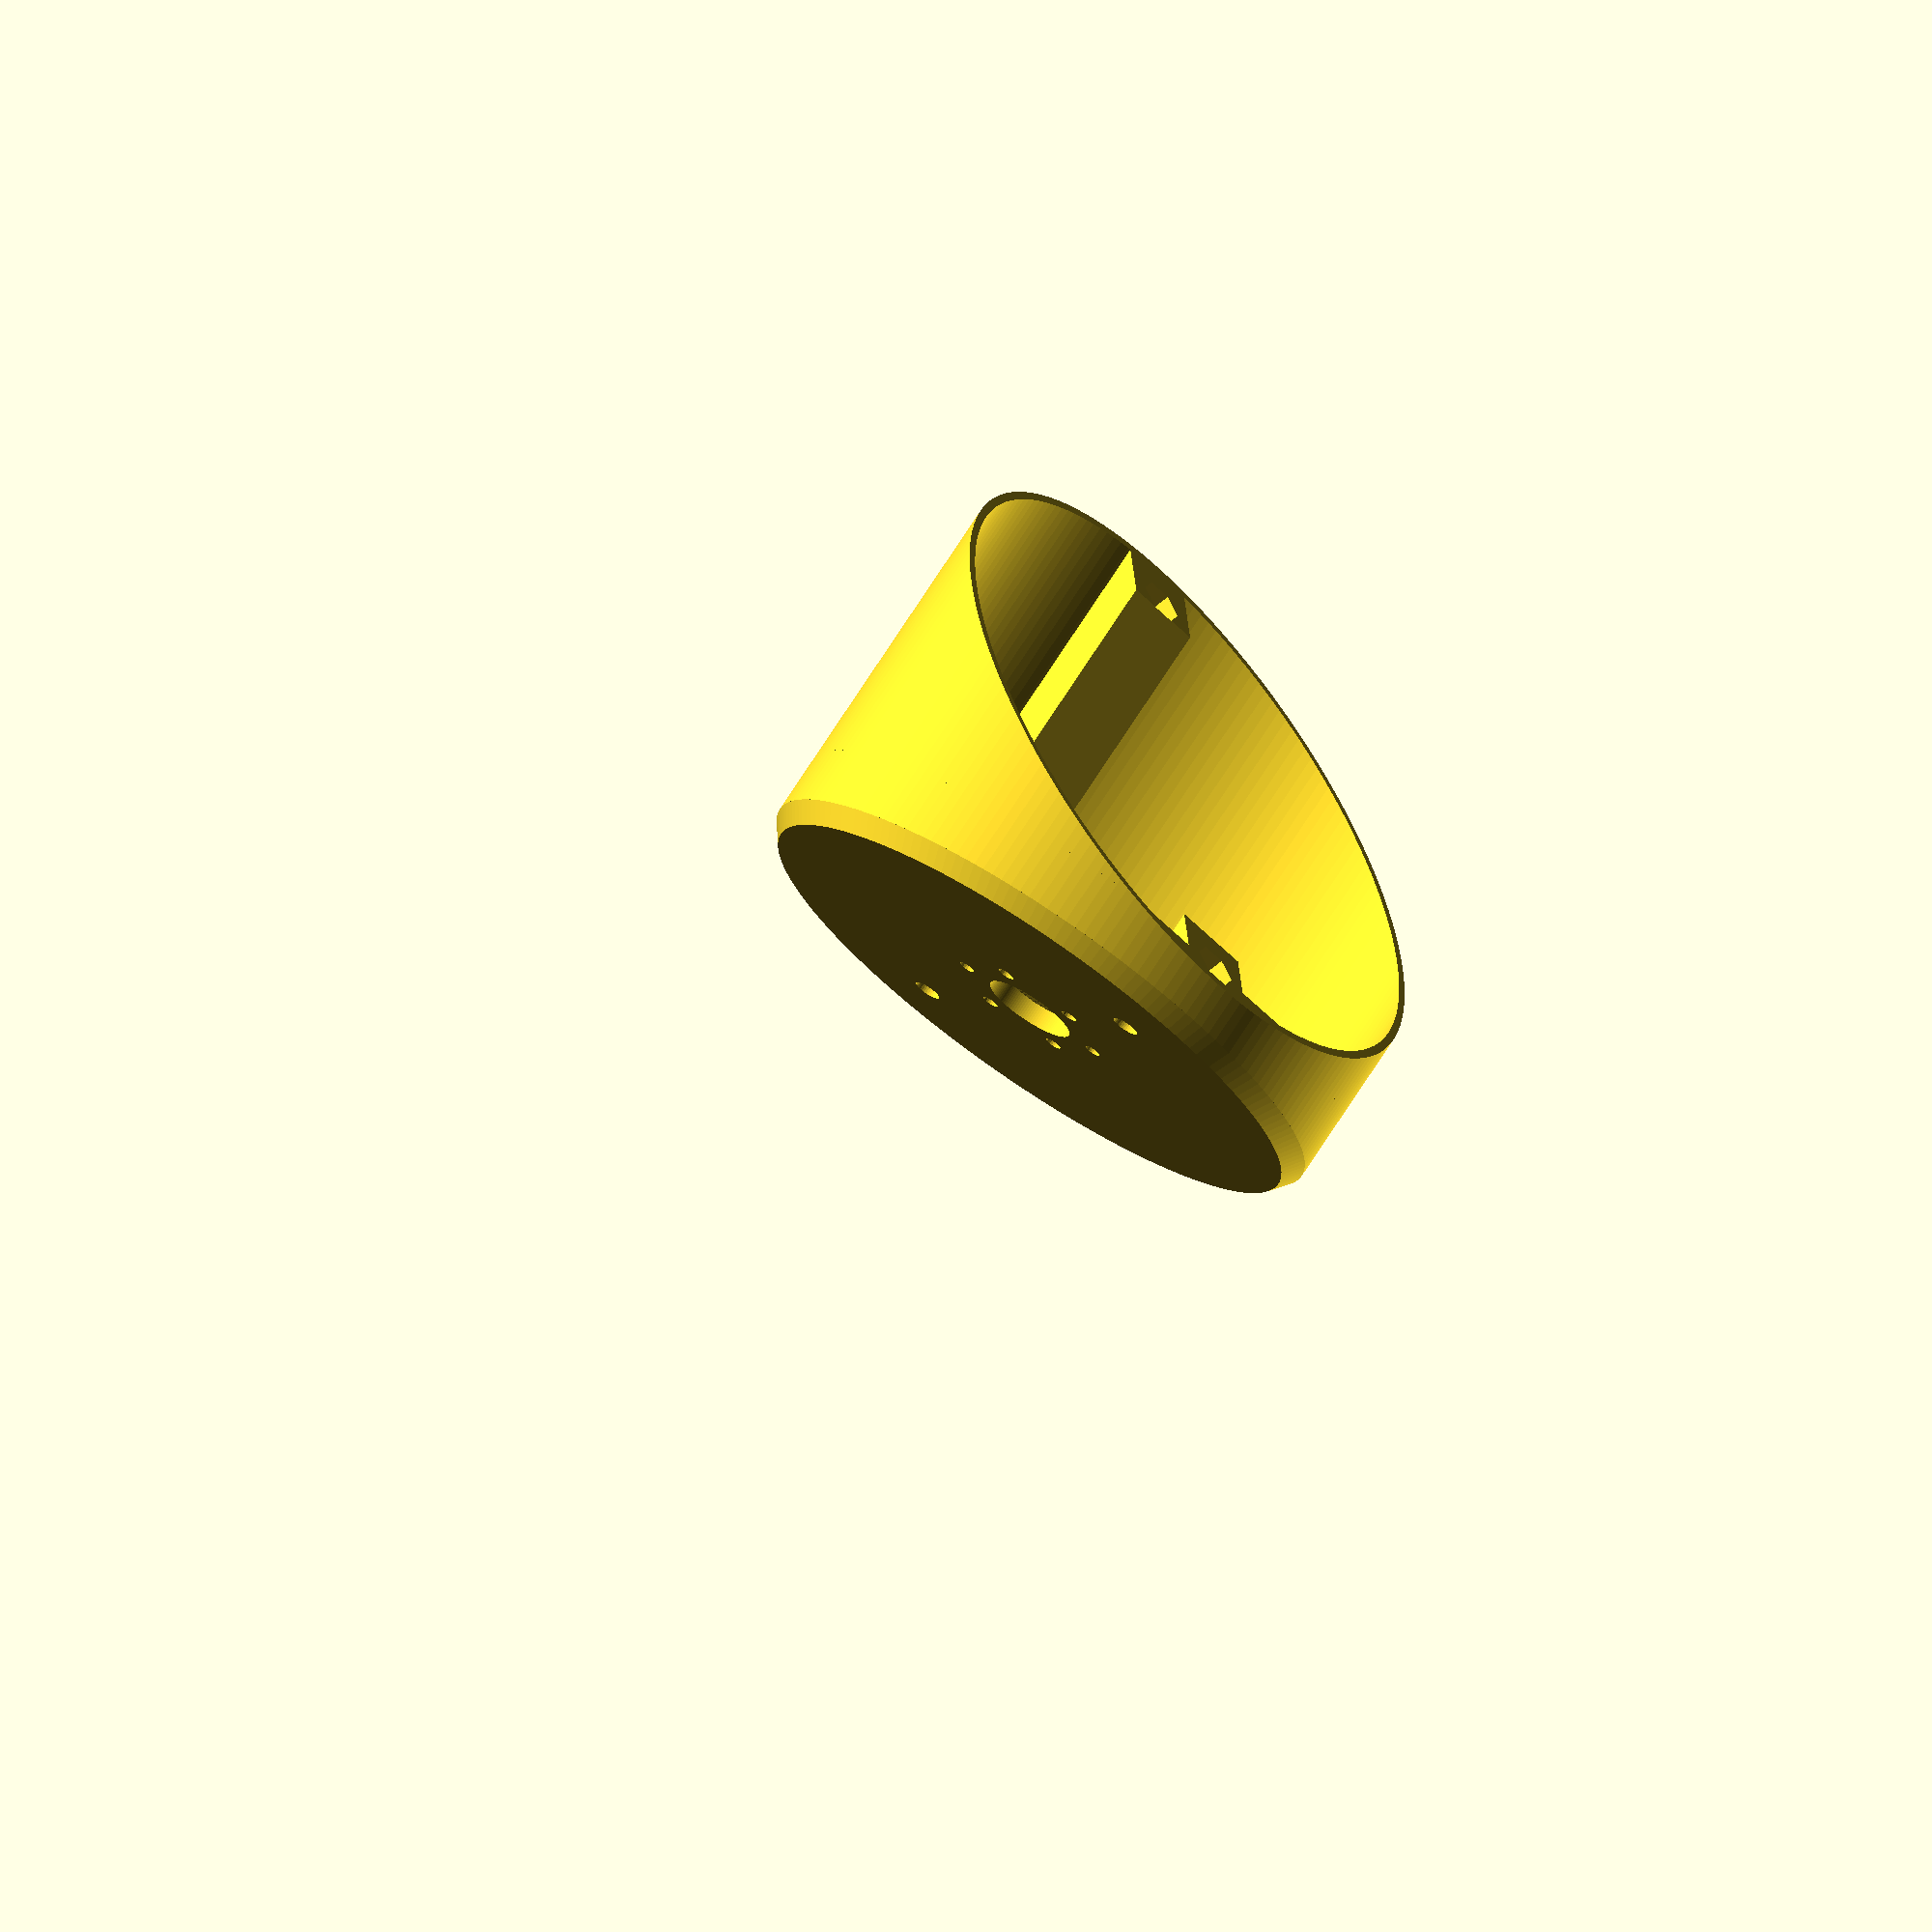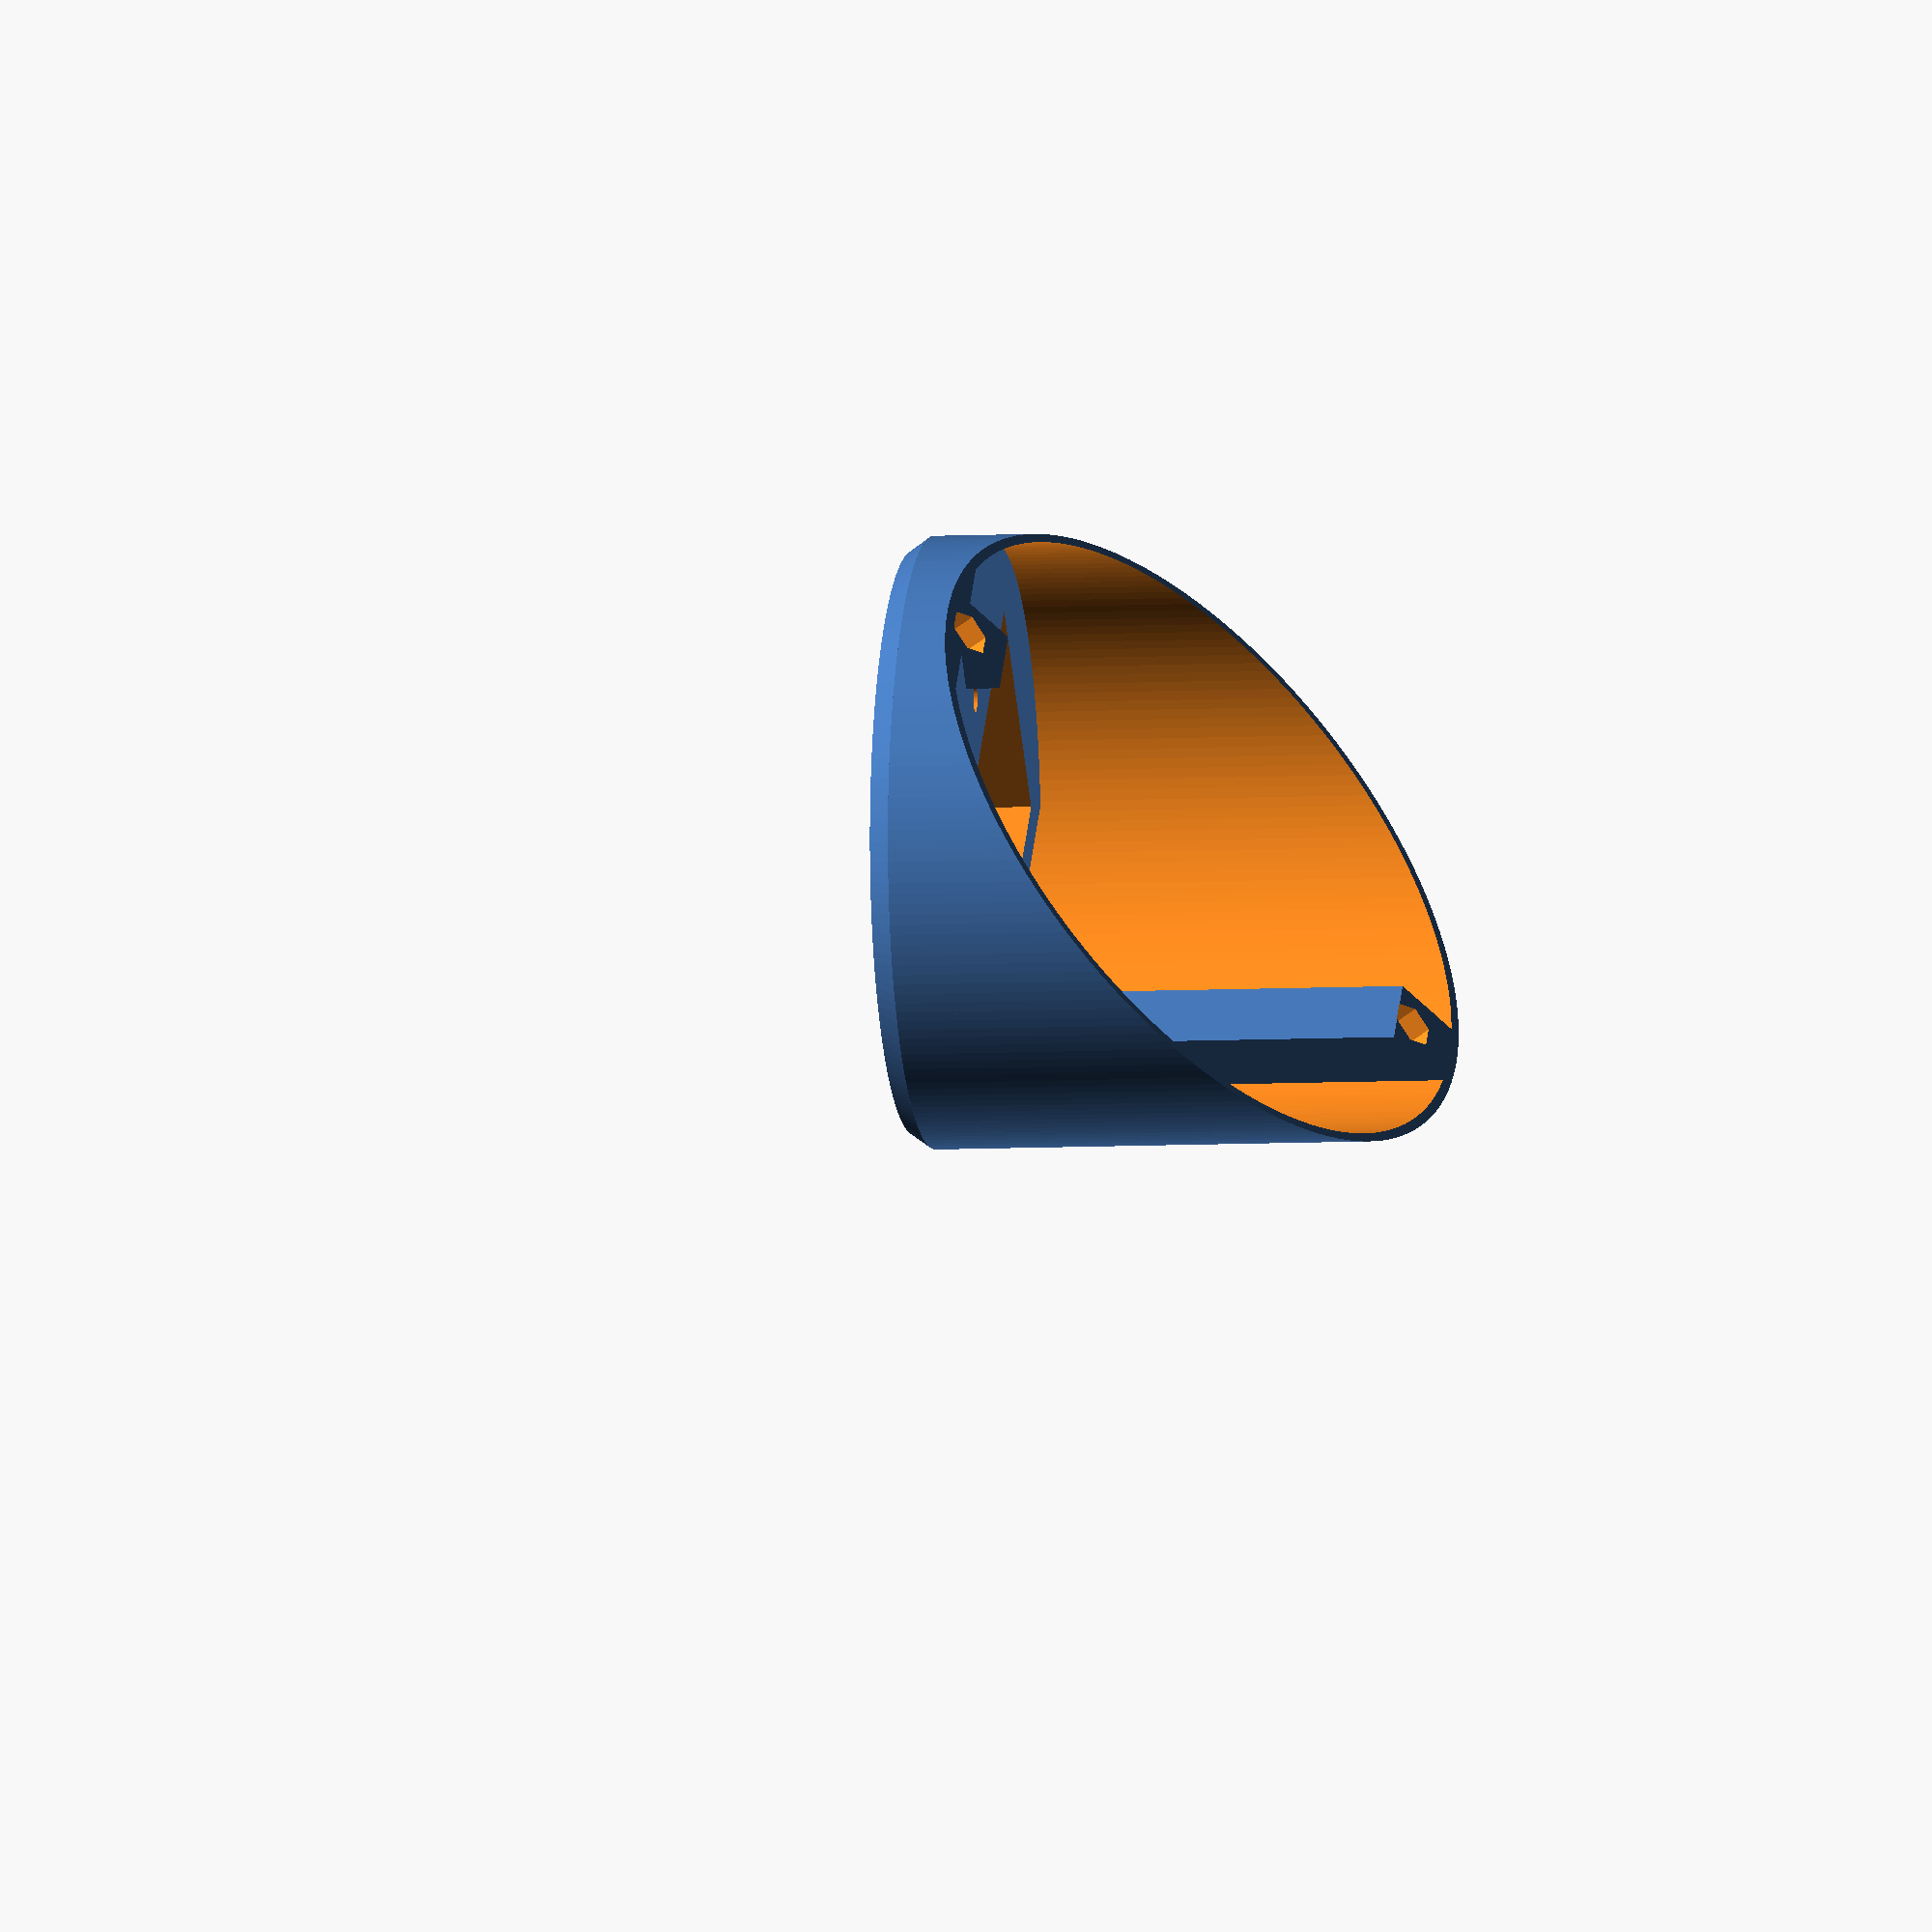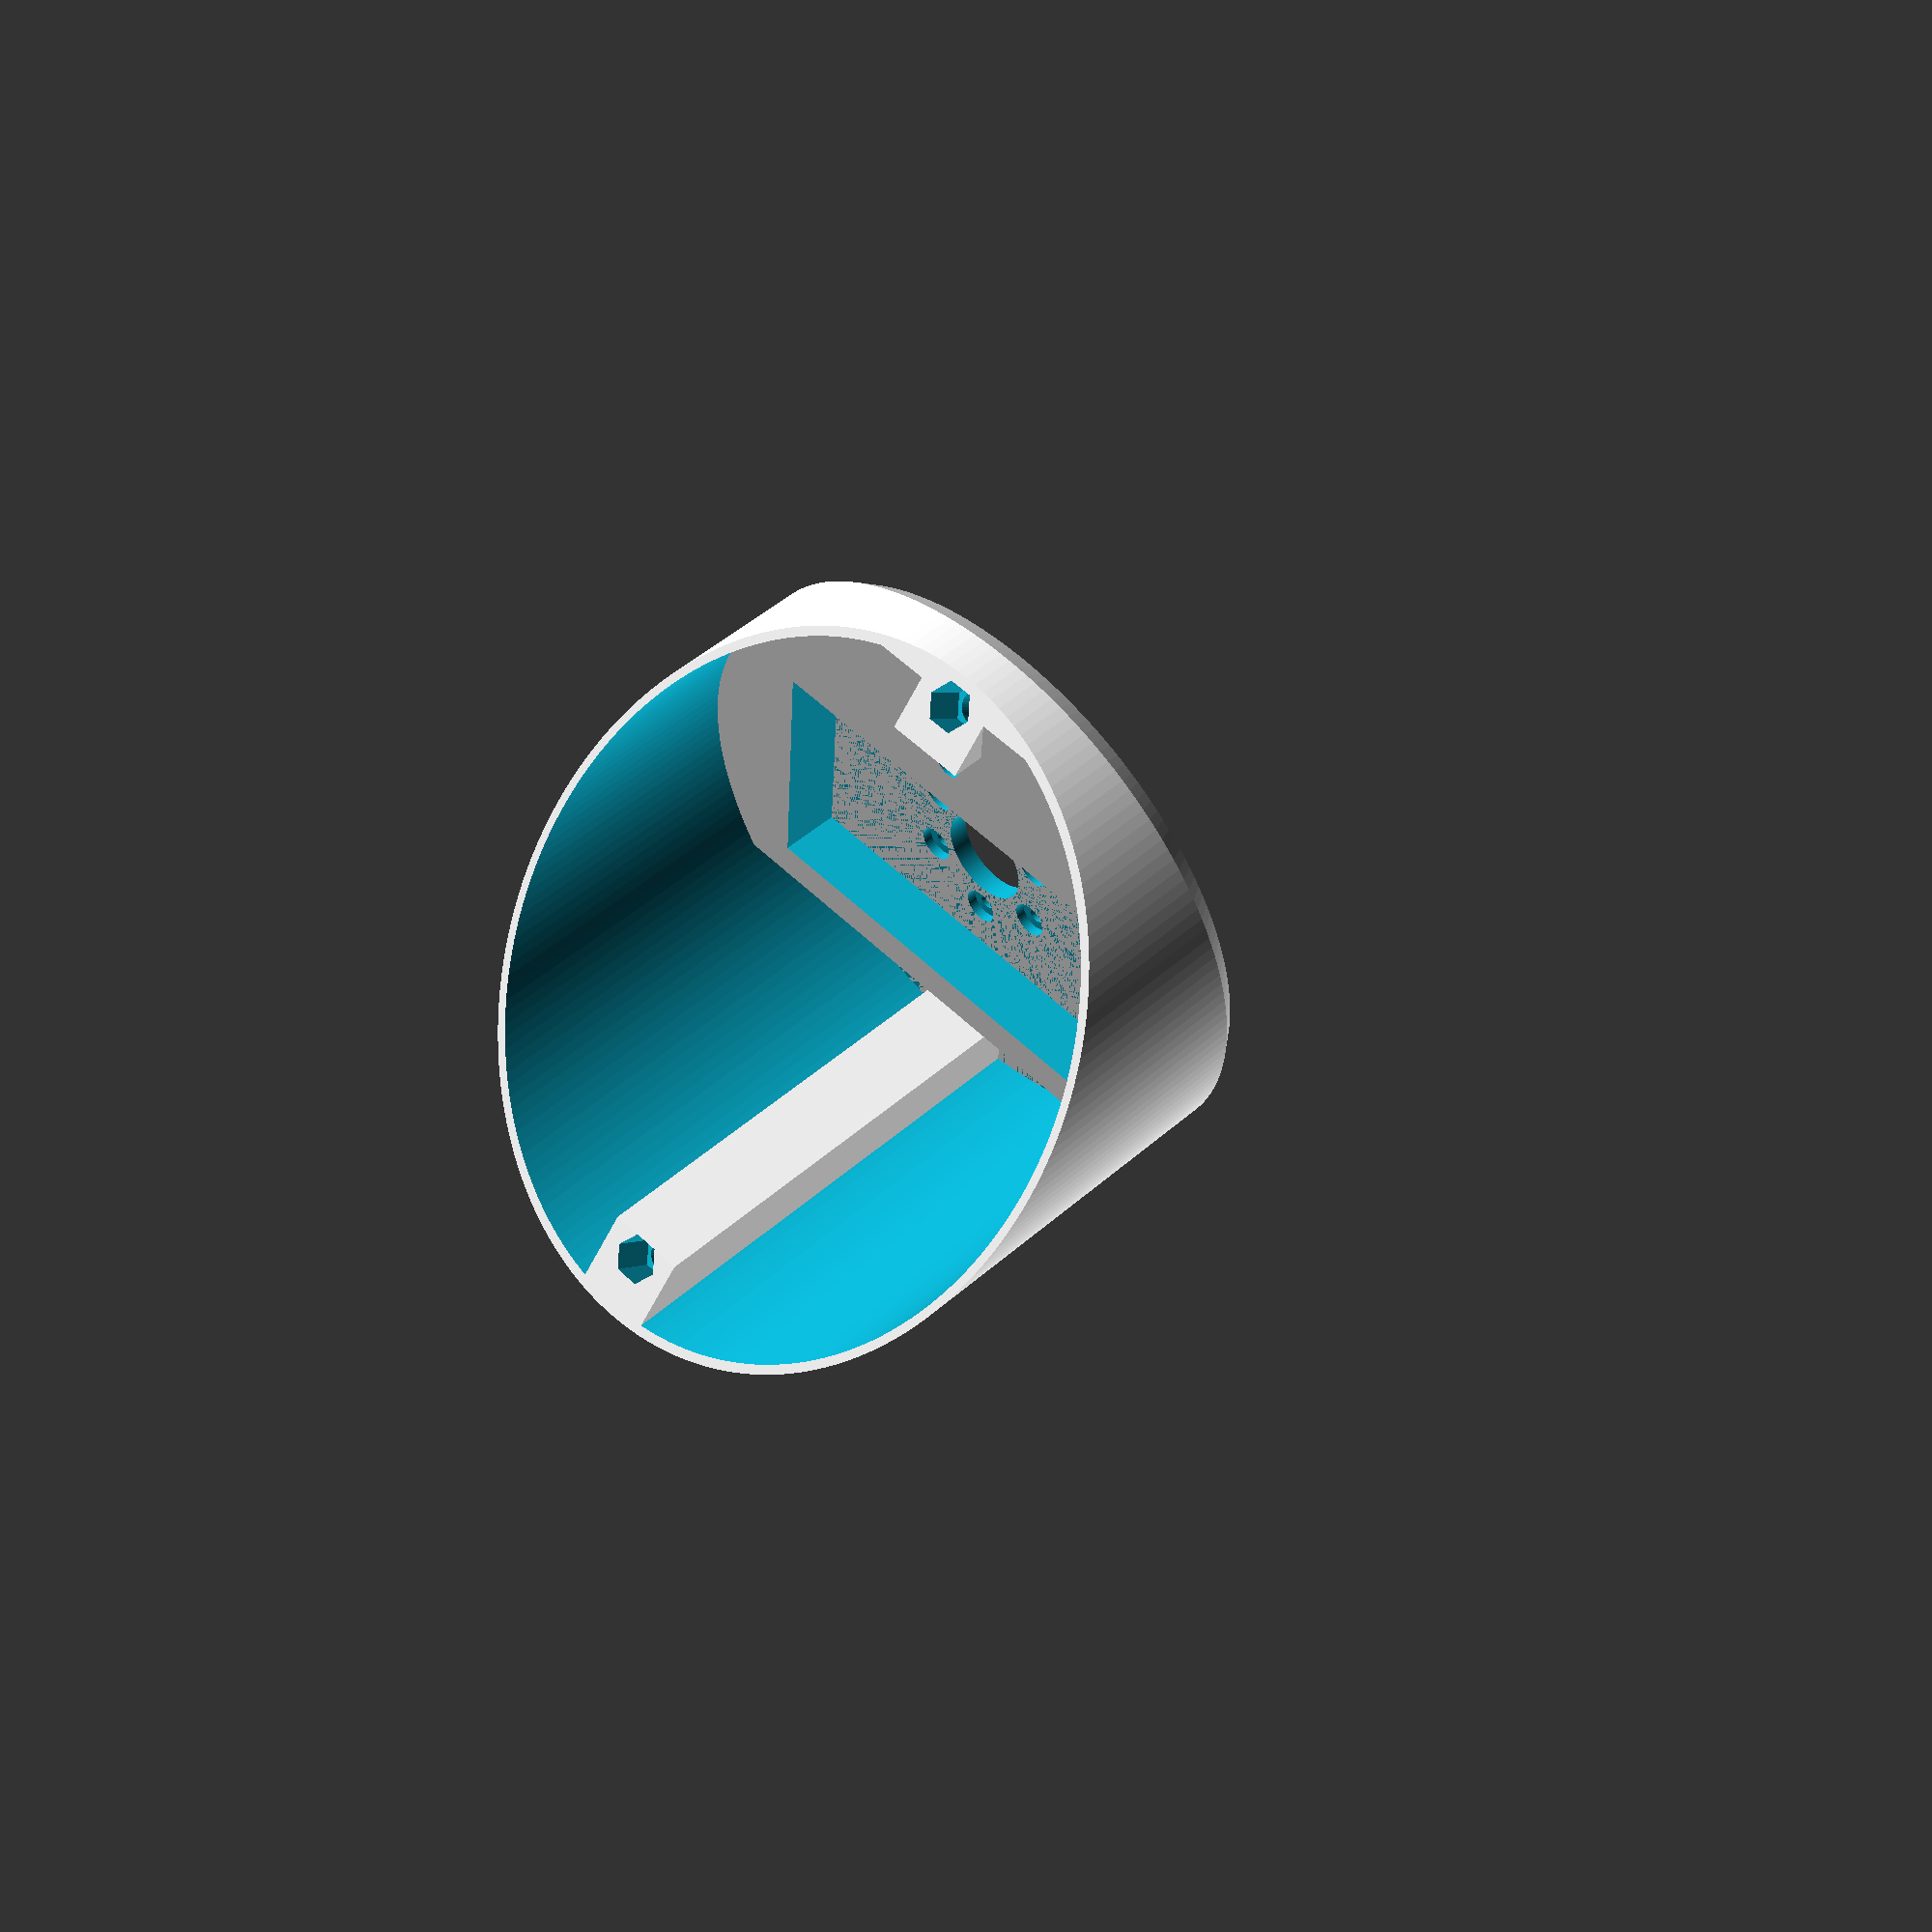
<openscad>
enable_krave = false;
enable_pcb = false;
enable_supports = true;
enable_sides = true;
enable_mount_thingies = false;
mount_opt1 = false;
mount_opt2 = false;
mount_opt3 = true;
with_colour = false;

spindle_radius = 25;
squash = 0.9;

base_thick = 2.5;
base_thick2 = 7.5;
base_radius = 40;
axis_height = 69;
axis_dia = 80;
krave_high = 8;
krave_thick = 2.5;
skrue_dia = 2;
skrue_head_dia = 4;
skrue_dist = 18.5/2;
center_piece_rad = 5.5+0.3;
pcb_angle=37.5;
pcb_thick = 0.8;
sides_thick=1.0;

led_thick=0.25;
led_protude=0.62;
led_dot_offset=led_thick+led_protude*0.2;

hole_tolerance1 = 0.05;
hole_tolerance2 = 0.1;
hole_tolerance3 = 0.4;
// Fine subdivisions, for production run
//$fa = 1; $fs = 0.1;
// Coarse, but faster, subdivisions, for testing.
$fa = 2; $fs = 0.3;

module my_colour(col) {
  if (with_colour) {
    color(col)
      children();
  } else {
    children();
  }
}


module battery(bat_x, bat_y, bat_thick) {
  eps = 0.003152;
  eps2 = 0.001;
  translate([0, 0, base_thick]) {
    my_colour("cyan")
    translate([0,0,(bat_thick+eps)/2])
      linear_extrude(height = bat_thick+eps+eps2, center = true) {
        polygon(points = [[-bat_x/2,-bat_y/2], [bat_x/2,-bat_y/2],
                          [bat_x/2,bat_y/2], [-bat_x/2,bat_y/2]]);
      }
  }
}


module base(thick, rad) {
  difference() {
    scale([squash,1,1])
      cylinder(h = thick, r1= rad-0.75*thick, r2 = rad);
    translate([0,0,-0.1])
      cylinder(h=thick+0.2, r = center_piece_rad);
    for (i = [0 : 5]) {
      rotate(i*360/6, [0,0,1]) {
	translate([skrue_dist, 0, -0.1])
	  cylinder(h = thick+0.2, d=skrue_dia+hole_tolerance2);
	translate([skrue_dist, 0, thick-1.2])
	  cylinder(h = thick+0.2, d=skrue_head_dia+hole_tolerance3);
      }
    }
  }
}


module krave(h, thick) {
  translate([0,0,-h]) {
    difference() {
      cylinder(h = h, r = spindle_radius/2+thick);
      cylinder(h = h, r = spindle_radius/2);
    }
  }
}


module pcb(thick) {
  my_colour("DarkSlateGray", 0.3) {
    translate([0,0,axis_height/2+2])
      rotate([0, pcb_angle, 0])
      rotate([0, 0, 90])
	linear_extrude(height=thick, center=true)
	  polygon(points = [[49,5.5], [48,16], [45,25], [33.5,34.5],
			    [9,34.5], [5,34.5+8], [-5,34.5+8], [-9,34.5],
			    [-33.5,34.5], [-45,25], [-48,16], [-49,5.5],
			    [-49,-5.5], [-48,-16], [-45,-25], [-33.5,-34.5],
			    [-9,-34.5], [-5,-(34.5+11)], [5,-(34.5+11)], [9,-34.5],
			    [33.5,-34.5], [45,-25], [48,-16], [49,-5.5]]);
  }
}


module sides_transform() {
  translate([0,0,base_thick])
    rotate([0,0,90])
      children();
}


module led_coords() {
  translate([0, 0, axis_height/2-led_dot_offset]) {
    rotate([pcb_angle, 0, 0]) {
      children();
    }
  }
}


module hexagon(d, h, center=true) {
  cylinder(r=d/2*(2/sqrt(3)), h=h, center=center, $fn=6);
}


module mount_thingies() {
  my_colour("yellow") {
    translate([0, 37, -pcb_thick-11])
      cylinder(h = 11+0.2, r=3.3/2+0.45);
    translate([0, -37-5, -pcb_thick-11])
      cylinder(h = 11+0.2, r=3.3/2+0.45);
  }
  my_colour("blue") {
    translate([0, 37, -0.8-6+0.1])
      hexagon(d=5.1+0.1, h=6, center=false);
    translate([0, -37-5, -0.8-6+0.1])
      hexagon(d=5.1+0.1, h=6, center=false);
  }
}

module sides_restrict() {
  nut_thick=1.5;
  nut_wide=6;

  sides_transform() {
    difference() {
      intersection() {
        scale([1,squash,1])
          cylinder(r=axis_dia/2, h=axis_height, center=false);
        led_coords() {
          translate([0, 0, -.5*axis_dia-pcb_thick]) {
            cube([1.2*axis_dia, 1.2*axis_dia/tan(pcb_angle), axis_dia], center=true);
          }
        }
      }
      led_coords() {
        translate([0, 37, -pcb_thick-12])
          cylinder(h = 24, r=3/2);
        translate([0, -37-5, -pcb_thick-12])
          cylinder(h = 24, r=3/2);
        if (mount_opt1) {
          translate([0, 37+10, -pcb_thick-1.5-nut_thick/2])
            cube([nut_wide, nut_wide+20, nut_thick], center=true);
          translate([0, -37-5-10, -pcb_thick-1.5-nut_thick/2])
            cube([nut_wide, nut_wide+20, nut_thick], center=true);
        }
        if (mount_opt2) {
          translate([0, 37, -0.8-3])
            hexagon(d=5.5+0.2, h=3+0.5, center=false);
          translate([0, -37-5, -0.8-3])
            hexagon(d=5.5+0.2, h=3+0.5, center=false);
        }
        if (mount_opt3) {
          mount_thingies();
        }
      }
    }
  }
}


module sides() {
  difference() {
    my_colour("Crimson", 0.7) {
      difference() {
	sides_restrict();
	sides_transform()
	  scale([1, (squash*(axis_dia/2)-sides_thick)/((axis_dia/2)-sides_thick), 1])
	    cylinder(r=axis_dia/2-sides_thick, h=axis_height*2, center=false);
      }
      intersection() {
	sides_restrict();
	sides_transform()
	  translate([0,-20,base_thick2/2])
	    cube([axis_dia, axis_dia, base_thick2], center=true);
      }
    }
    battery(30.7, 52, 11);
  }
}


module highsupport() {
  thick=8.2;
  width=10;
  intersection() {
    translate([-(axis_dia*squash/2-thick/2), 0, axis_height/2])
      cube([thick, width, axis_height], center=true);
    sides_restrict();
  }
}


module lowsupport() {
  thick=8;
  width=10;
  intersection() {
    translate([axis_dia*squash/2-thick/2, 0, axis_height/2])
      cube([thick, width, axis_height], center=true);
    sides_restrict();
  }
}


module spindle_mount() {
  if (enable_krave) {
    krave (krave_high, krave_thick);
  }

  if (enable_supports) {
    my_colour("darkgreen") {
      highsupport();
      lowsupport();
    }
  }

  if (enable_pcb) {
    %pcb(pcb_thick);
  }

  difference() {
    union() {
      base(base_thick, base_radius);
      if (enable_sides)
	sides();
    }
    translate([22.5, 0, 0])
      cylinder(r=1.5+0.2, h=100, center=true);
    translate([-24, 0, 0])
      cylinder(r=1.5+0.2, h=100, center=true);
  }

  if (enable_mount_thingies) {
    sides_transform() {
      led_coords() {
        mount_thingies();
      }
    }
  }
}


intersection() {
  translate([0,0,-axis_height/2]) {
    spindle_mount();
  }
  //translate([-500,0,-500])cube([1000,1000,1000], center=false);
  // Test prints:
  //translate([19,-15,-40]) cube([40,30,40]);
  //translate([-60,-15,10]) cube([40,30,40]);
}

</openscad>
<views>
elev=106.8 azim=51.7 roll=327.2 proj=o view=solid
elev=187.0 azim=44.4 roll=261.3 proj=o view=wireframe
elev=311.6 azim=274.0 roll=45.6 proj=p view=solid
</views>
